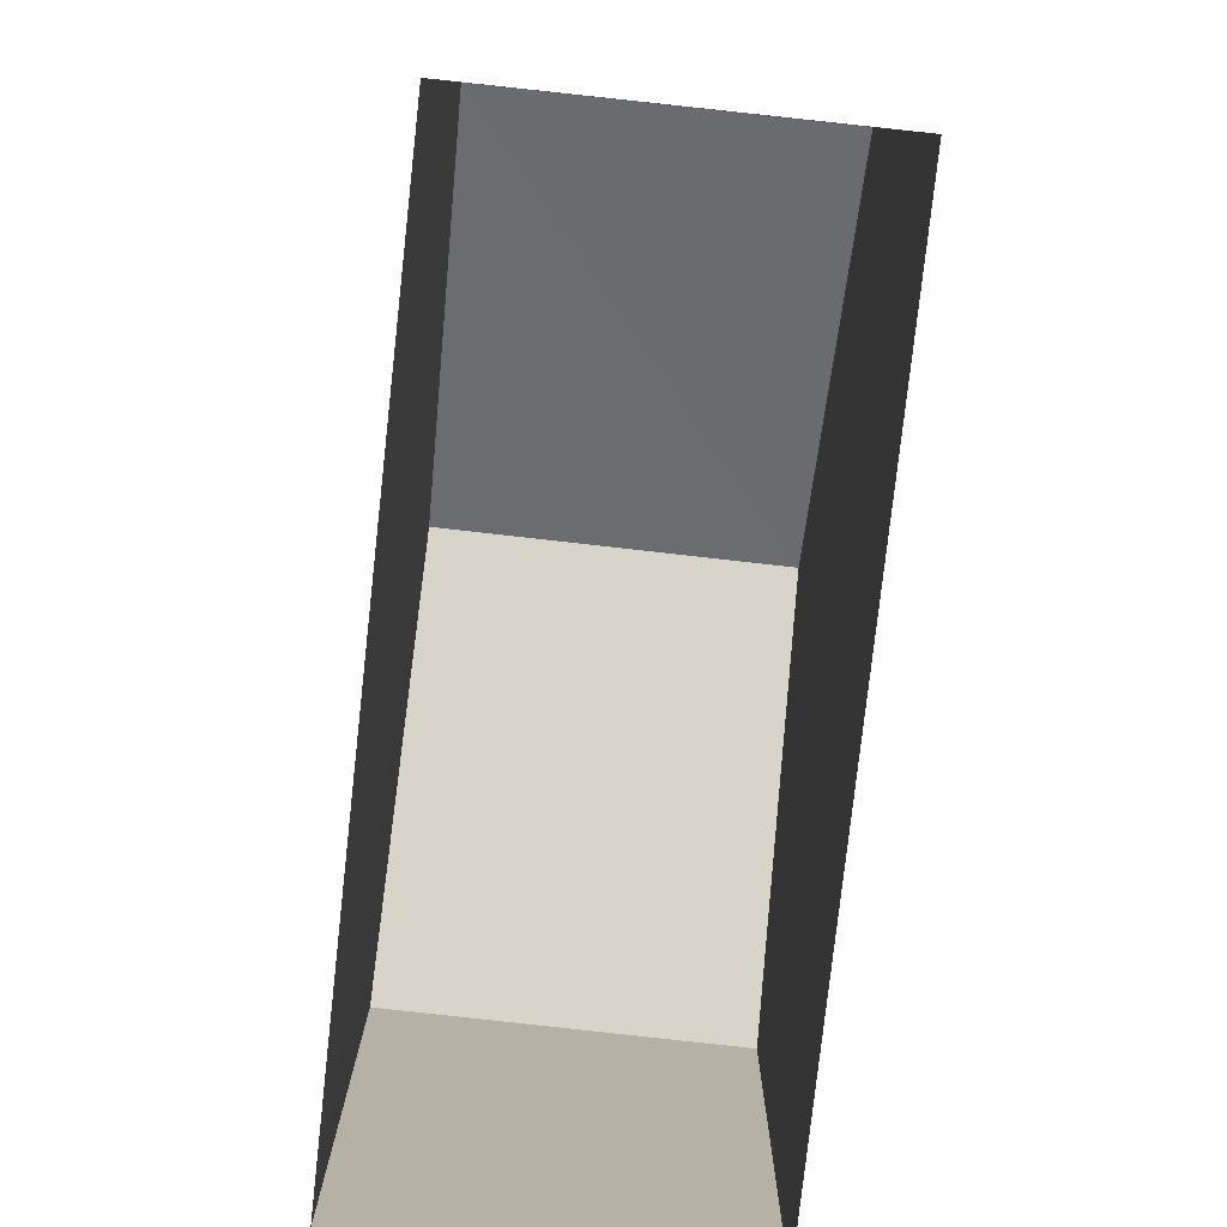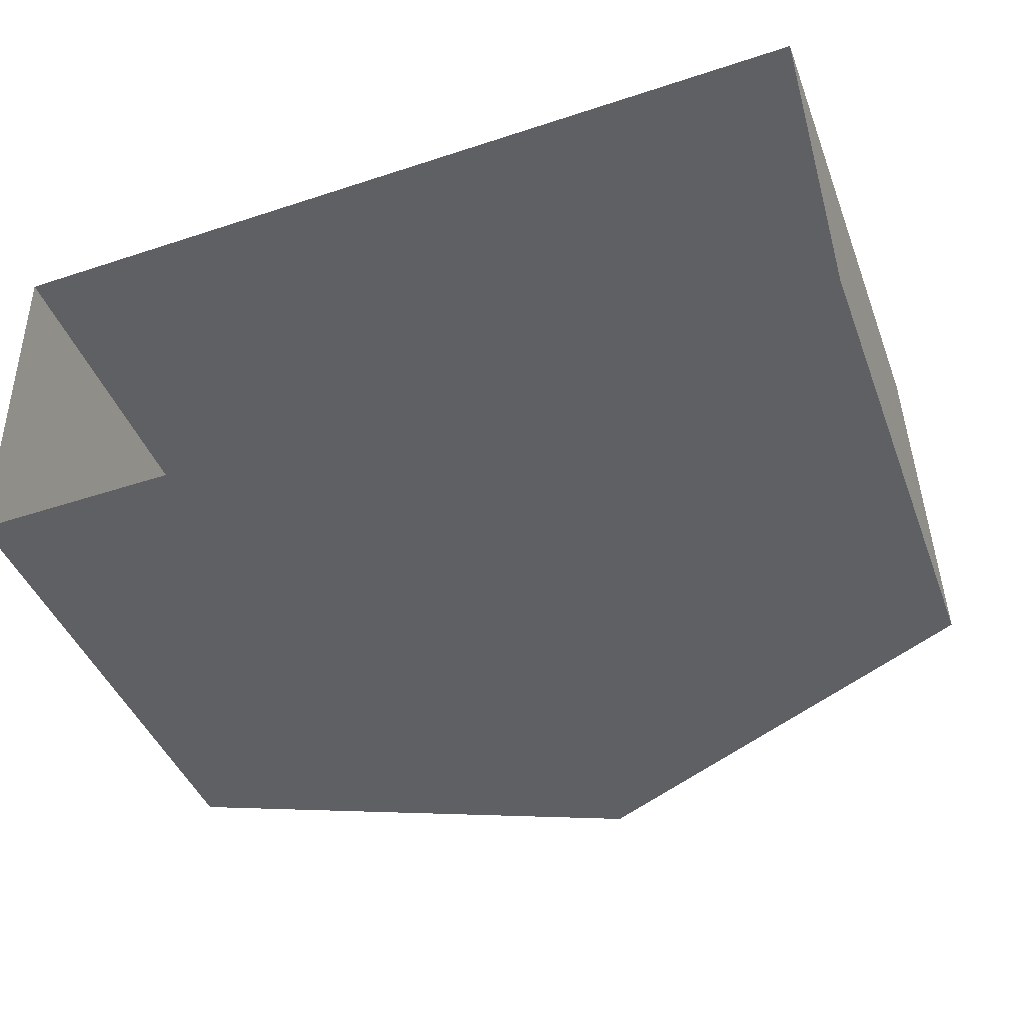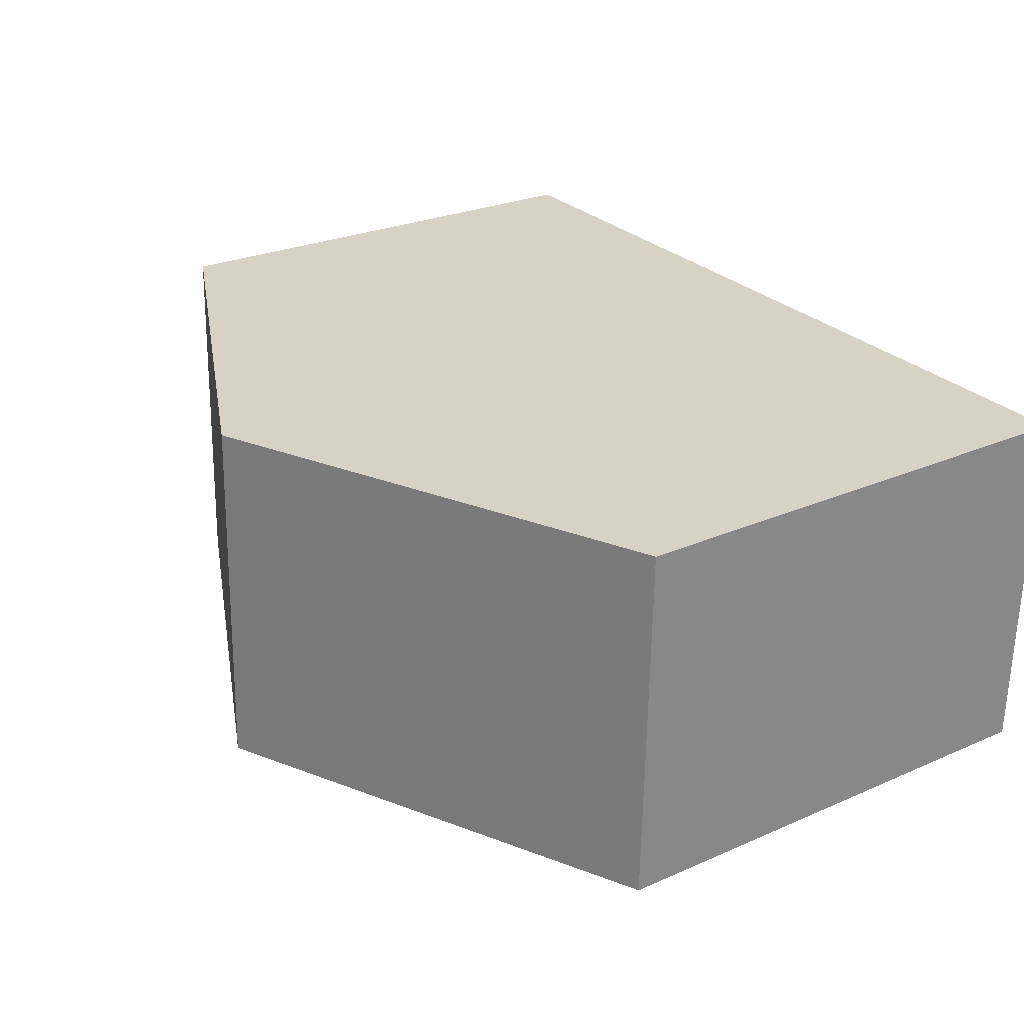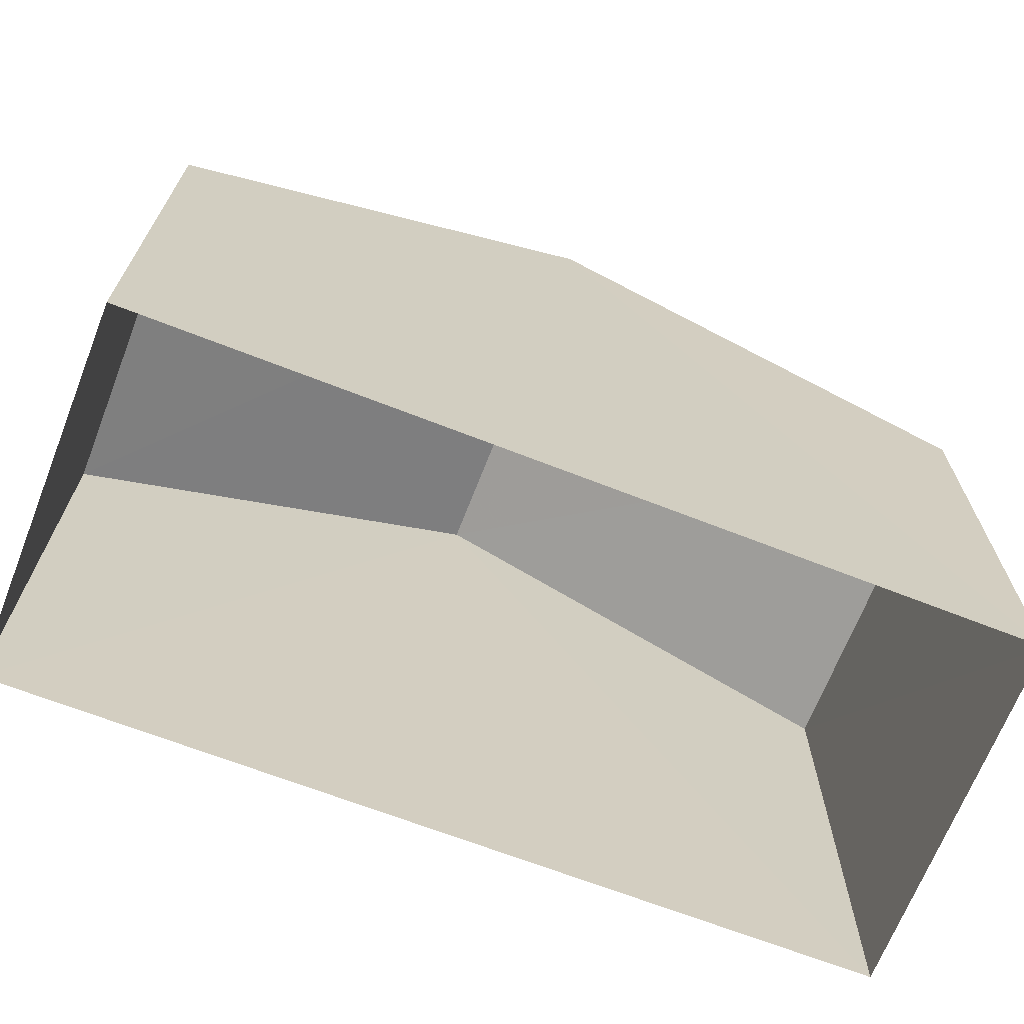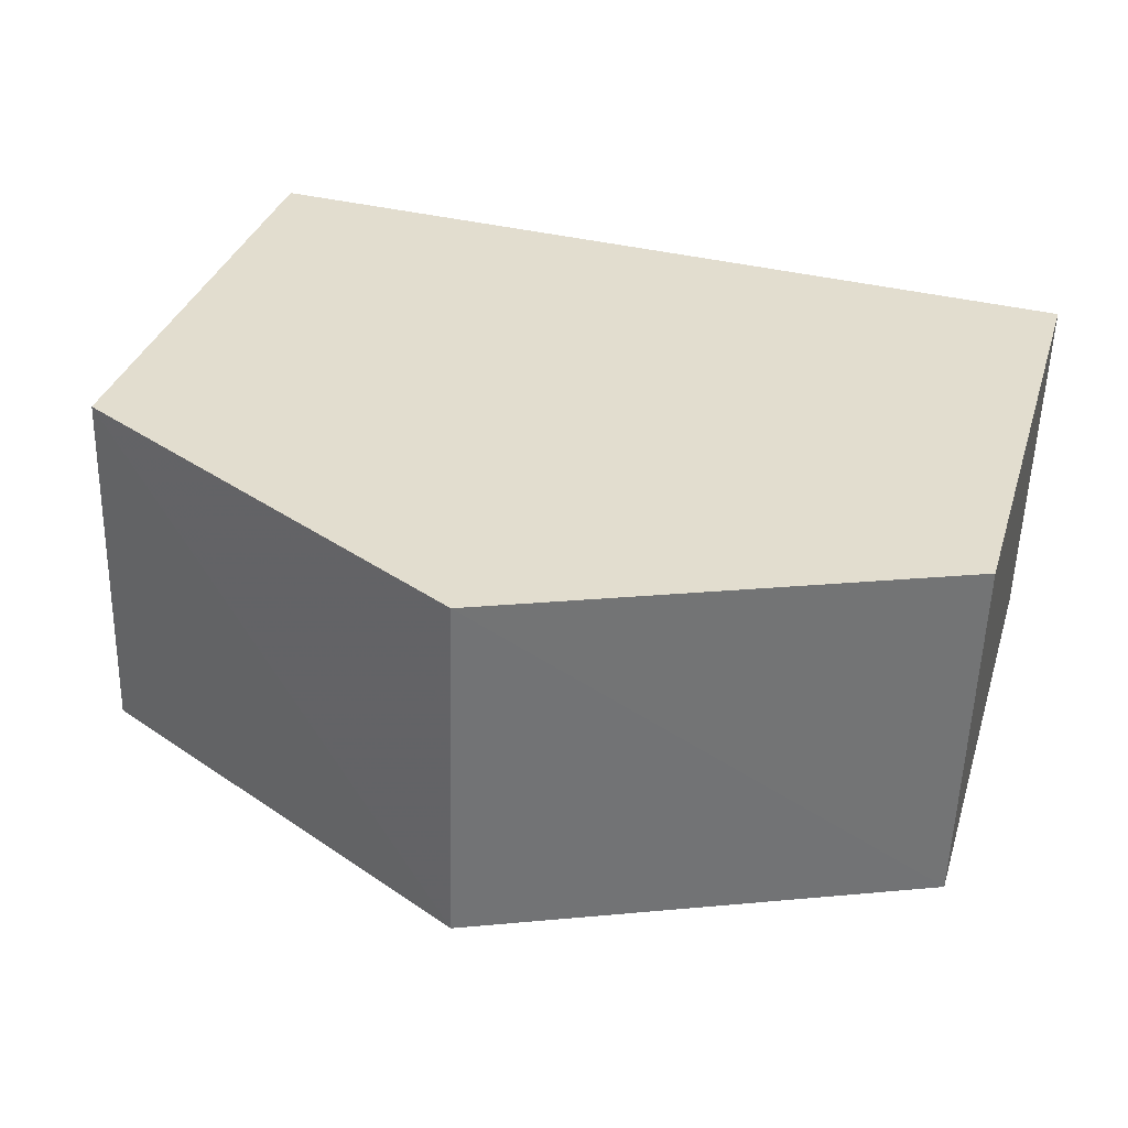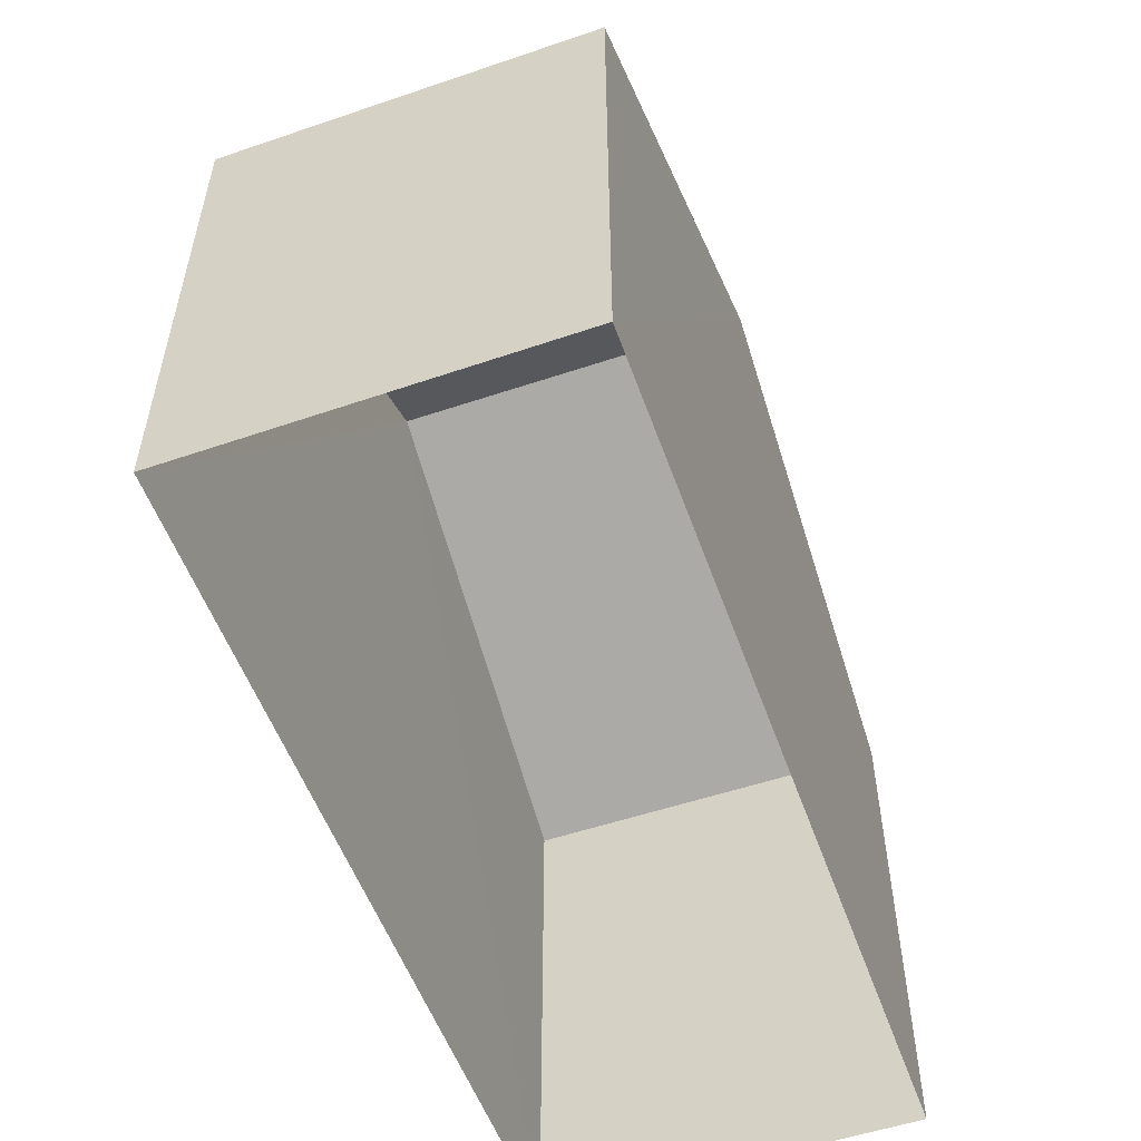
<metadata>
{"format":"obj","ext":"obj","renderer":"f3d","projection":"perspective","resolution":1024,"background":"white","views":[{"elev":-79.1,"azim":82.0,"up":"+Z"},{"elev":-43.2,"azim":-159.9,"up":"+Y"},{"elev":25.8,"azim":54.9,"up":"+Y"},{"elev":-68.3,"azim":157.0,"up":"+Z"},{"elev":33.9,"azim":16.5,"up":"+Y"},{"elev":-54.2,"azim":107.8,"up":"+Z"}]}
</metadata>
<code>
v -3.728e+05 -1.046e+05 27.05
v -3.728e+05 -1.046e+05 27.05
v -3.728e+05 -1.046e+05 27.05
v -3.728e+05 -1.046e+05 27.05
v -3.728e+05 -1.046e+05 33.13
v -3.728e+05 -1.046e+05 33.13
v -3.728e+05 -1.046e+05 35.57
v -3.728e+05 -1.046e+05 35.57
v -3.728e+05 -1.046e+05 33.13
v -3.728e+05 -1.046e+05 33.13
f 1 2 3
f 4 1 3
f 5 6 7
f 8 5 7
f 9 10 8
f 7 9 8
f 6 1 4
f 6 5 1
f 6 4 7
f 4 3 7
f 3 9 7
f 10 2 8
f 2 1 8
f 1 5 8
f 9 3 2
f 10 9 2

</code>
